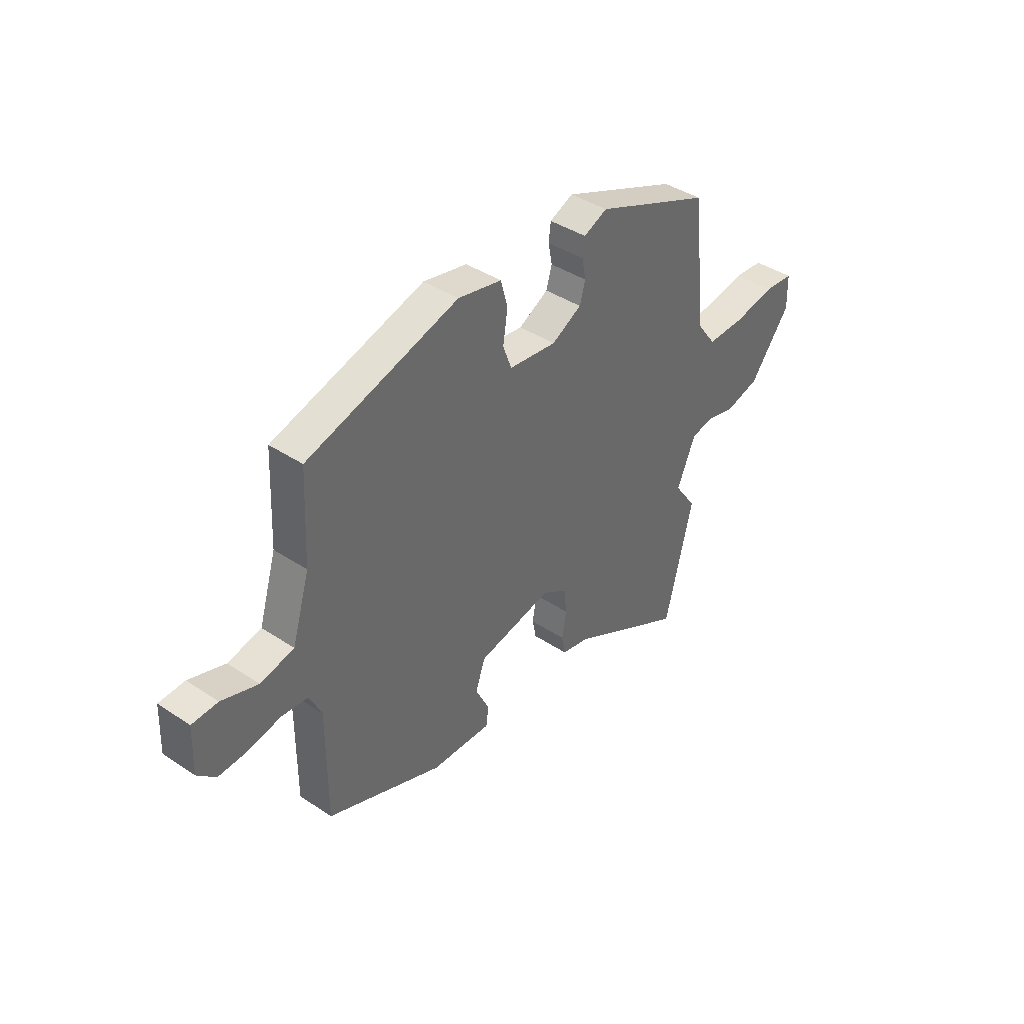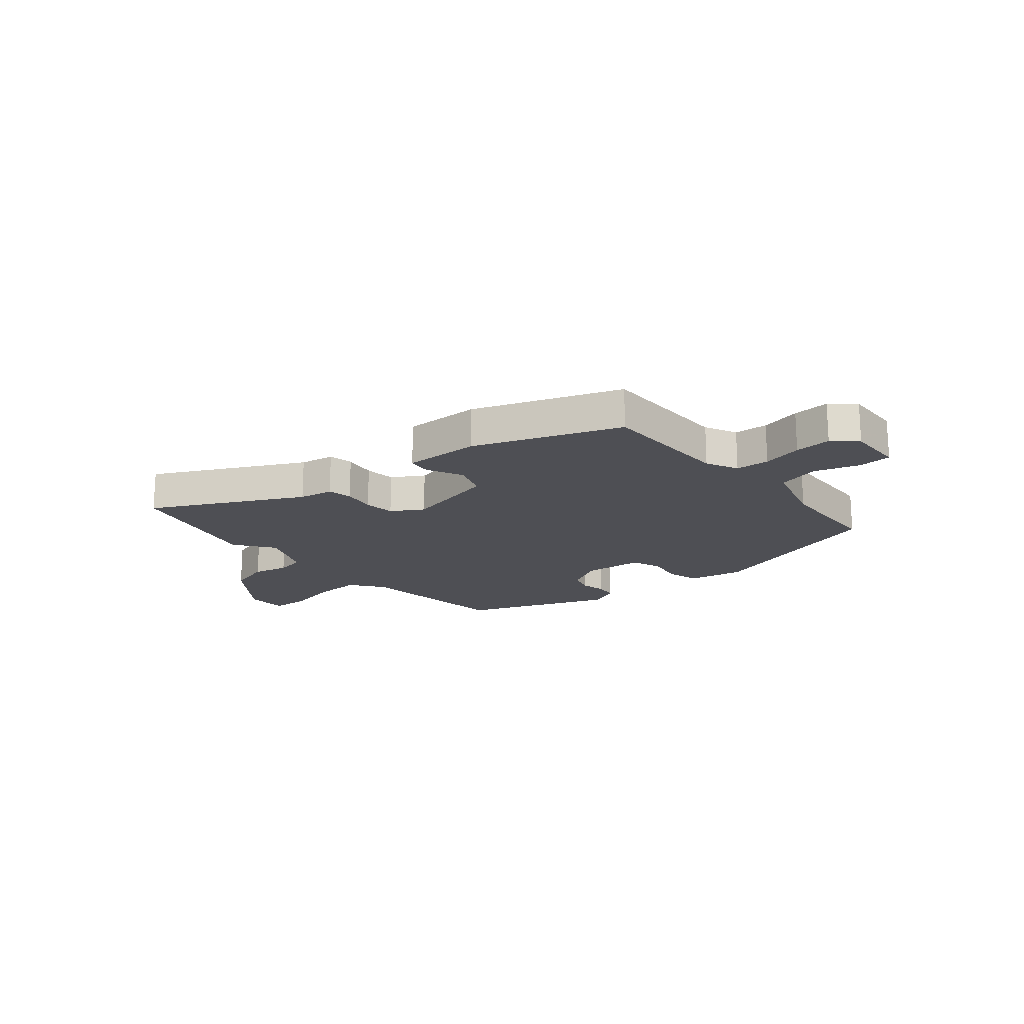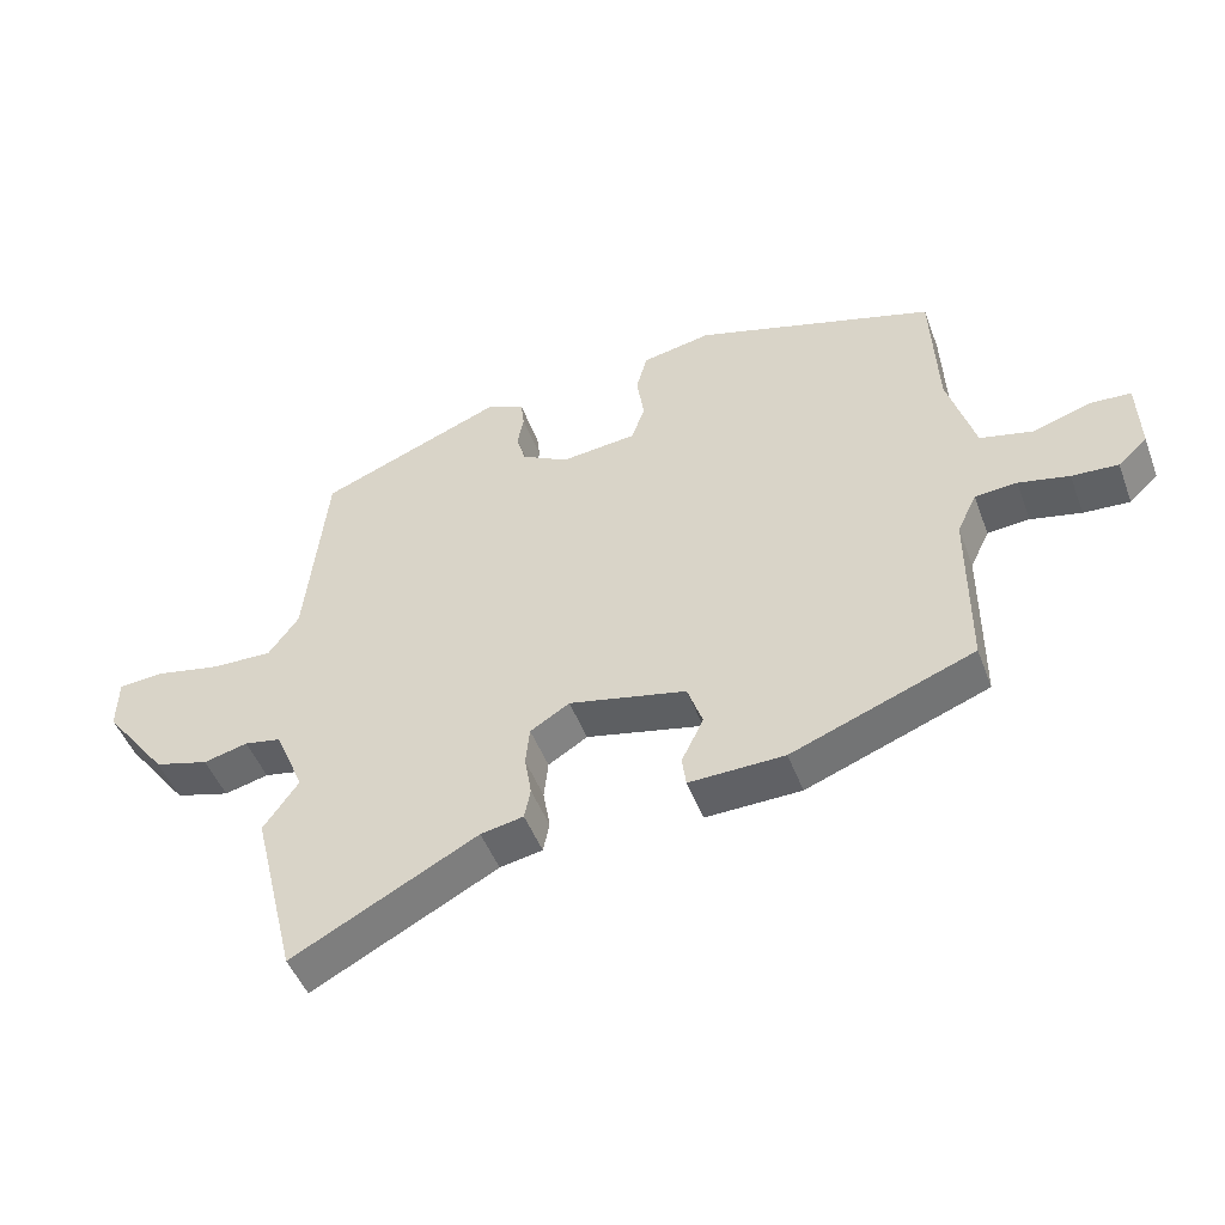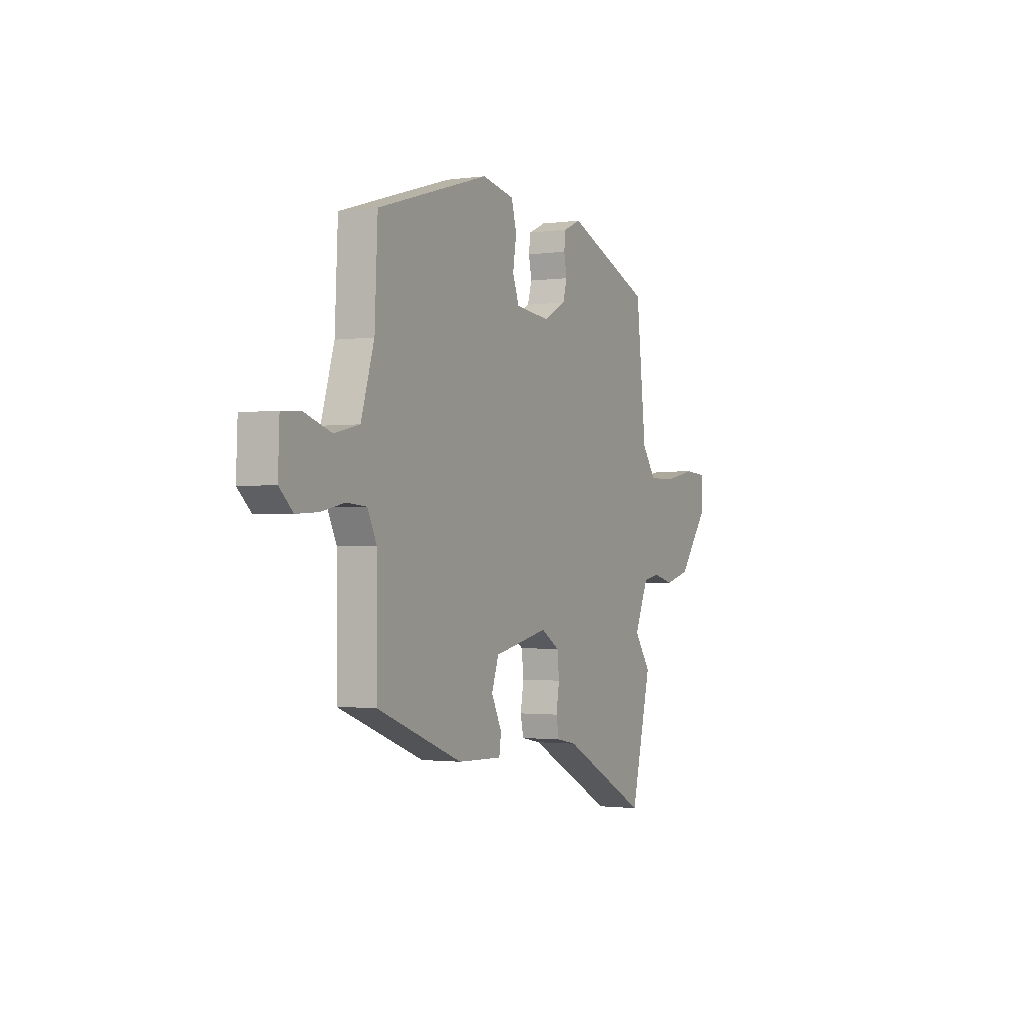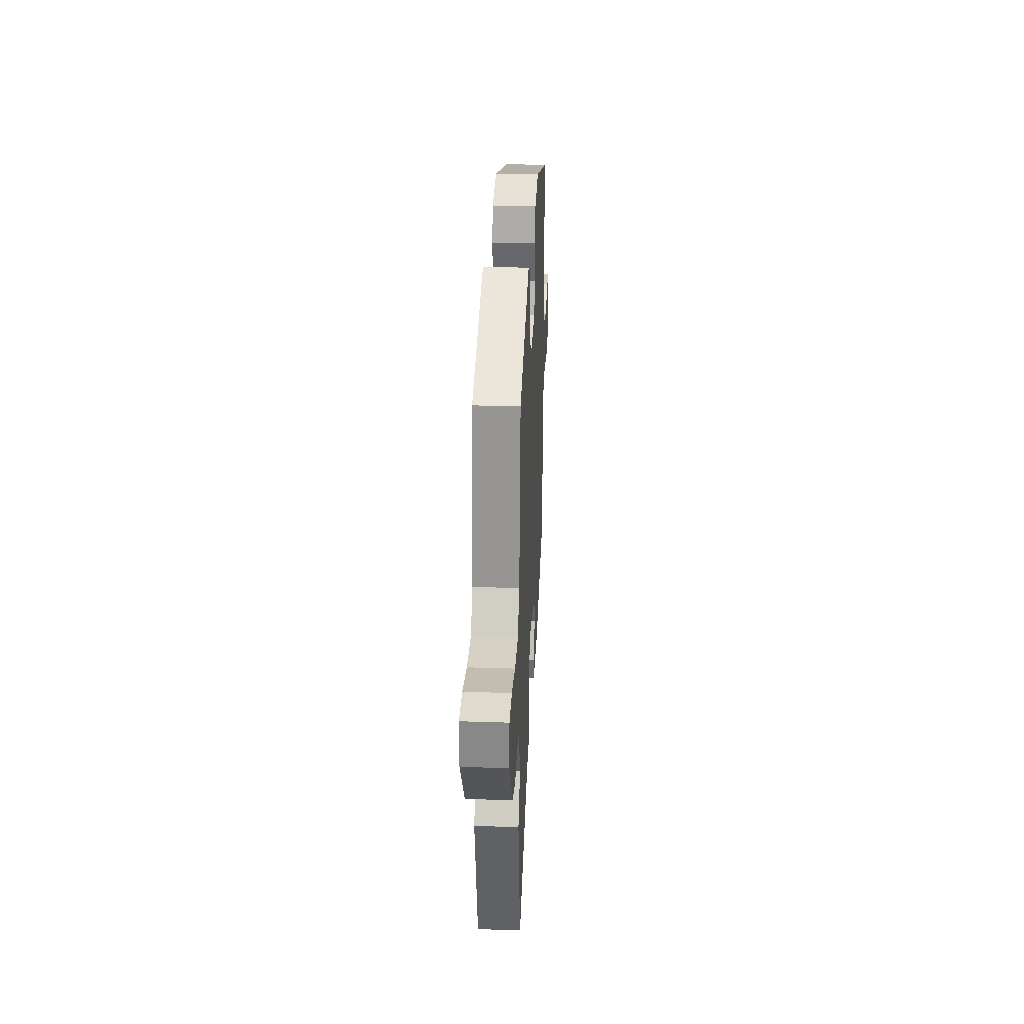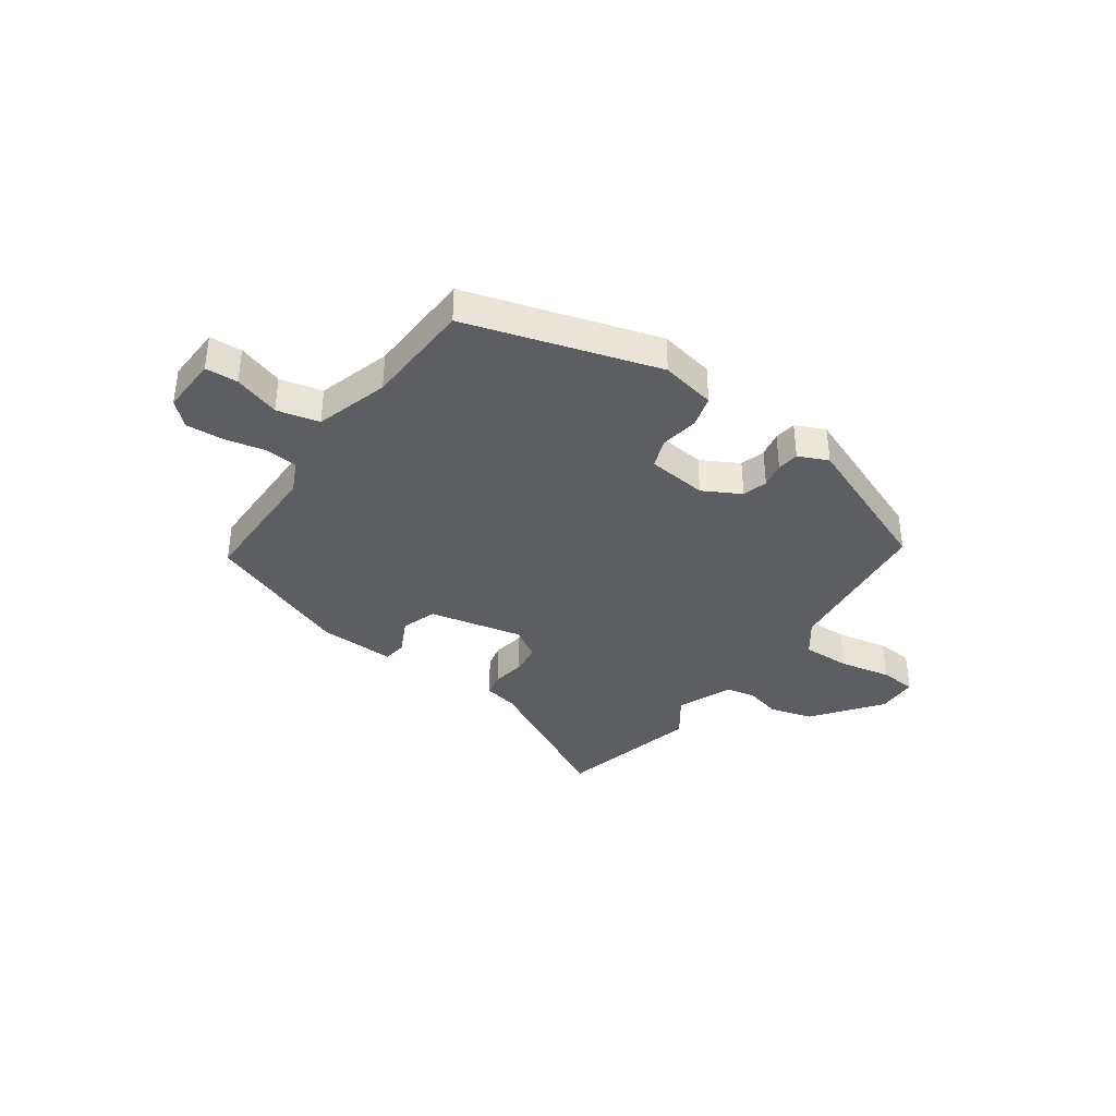
<metadata>
{"format":"obj","ext":"obj","renderer":"f3d","projection":"perspective","resolution":1024,"background":"white","views":[{"elev":40.2,"azim":-50.6,"up":"+Z"},{"elev":-18.3,"azim":-139.4,"up":"+Y"},{"elev":-47.9,"azim":-159.9,"up":"+Z"},{"elev":-1.5,"azim":-63.1,"up":"+Z"},{"elev":28.3,"azim":92.8,"up":"+Z"},{"elev":-37.3,"azim":-35.1,"up":"+Y"}]}
</metadata>
<code>
v -0.486 0.07 0.393
v -0.139 0.07 0.497
v -0.039 0.07 0.477
v -0.023 0.07 0.419
v -0.034 0.07 0.349
v -0.014 0.07 0.296
v 0.095 0.07 0.284
v 0.163 0.07 0.321
v 0.176 0.07 0.366
v 0.167 0.07 0.412
v 0.172 0.07 0.452
v 0.226 0.07 0.476
v 0.493 0.07 0.369
v 0.524 0.07 0.084
v 0.568 0.07 0.024
v 0.656 0.07 0.026
v 0.75 0.07 0.045
v 0.817 0.07 0.04
v 0.819 0.07 -0.035
v 0.726 0.07 -0.157
v 0.647 0.07 -0.179
v 0.583 0.07 -0.163
v 0.53 0.07 -0.173
v 0.487 0.07 -0.273
v 0.538 0.07 -0.345
v 0.474 0.07 -0.604
v 0.205 0.07 -0.463
v 0.143 0.07 -0.451
v 0.134 0.07 -0.407
v 0.144 0.07 -0.348
v 0.138 0.07 -0.292
v 0.081 0.07 -0.257
v -0.089 0.07 -0.294
v -0.111 0.07 -0.357
v -0.079 0.07 -0.422
v -0.085 0.07 -0.465
v -0.223 0.07 -0.461
v -0.487 0.07 -0.36
v -0.487 0.07 -0.117
v -0.515 0.07 -0.059
v -0.576 0.07 -0.054
v -0.649 0.07 -0.07
v -0.716 0.07 -0.074
v -0.758 0.07 -0.035
v -0.754 0.07 0.069
v -0.695 0.07 0.072
v -0.612 0.07 0.045
v -0.535 0.07 0.063
v -0.495 0.07 0.196
v -0.486 0 0.393
v -0.139 0 0.497
v -0.039 0 0.477
v -0.023 0 0.419
v -0.034 0 0.349
v -0.014 0 0.296
v 0.095 0 0.284
v 0.163 0 0.321
v 0.176 0 0.366
v 0.167 0 0.412
v 0.172 0 0.452
v 0.226 0 0.476
v 0.493 0 0.369
v 0.524 0 0.084
v 0.568 0 0.024
v 0.656 0 0.026
v 0.75 0 0.045
v 0.817 0 0.04
v 0.819 0 -0.035
v 0.726 0 -0.157
v 0.647 0 -0.179
v 0.583 0 -0.163
v 0.53 0 -0.173
v 0.487 0 -0.273
v 0.538 0 -0.345
v 0.474 0 -0.604
v 0.205 0 -0.463
v 0.143 0 -0.451
v 0.134 0 -0.407
v 0.144 0 -0.348
v 0.138 0 -0.292
v 0.081 0 -0.257
v -0.089 0 -0.294
v -0.111 0 -0.357
v -0.079 0 -0.422
v -0.085 0 -0.465
v -0.223 0 -0.461
v -0.487 0 -0.36
v -0.487 0 -0.117
v -0.515 0 -0.059
v -0.576 0 -0.054
v -0.649 0 -0.07
v -0.716 0 -0.074
v -0.758 0 -0.035
v -0.754 0 0.069
v -0.695 0 0.072
v -0.612 0 0.045
v -0.535 0 0.063
v -0.495 0 0.196
f 44 45 46 47
f 44 47 48
f 41 42 43 44
f 40 41 44 48
f 39 40 48 49
f 37 38 39
f 34 35 36 37
f 33 34 37 39
f 32 33 39 49
f 27 28 29 30
f 27 30 31
f 24 25 26 27
f 23 24 27 31
f 19 20 21 22
f 19 22 23
f 16 17 18 19
f 15 16 19 23
f 14 15 23 31
f 9 10 11 12
f 8 9 12 13
f 7 8 13 14
f 2 3 4 5
f 2 5 6
f 1 2 6
f 49 1 6
f 14 31 32 49
f 6 7 14 49
f 96 95 94 93
f 97 96 93
f 93 92 91 90
f 97 93 90 89
f 98 97 89 88
f 88 87 86
f 86 85 84 83
f 88 86 83 82
f 98 88 82 81
f 79 78 77 76
f 80 79 76
f 76 75 74 73
f 80 76 73 72
f 71 70 69 68
f 72 71 68
f 68 67 66 65
f 72 68 65 64
f 80 72 64 63
f 61 60 59 58
f 62 61 58 57
f 63 62 57 56
f 54 53 52 51
f 55 54 51
f 55 51 50
f 55 50 98
f 98 81 80 63
f 98 63 56 55
f 1 50 51 2
f 2 51 52 3
f 3 52 53 4
f 4 53 54 5
f 5 54 55 6
f 6 55 56 7
f 7 56 57 8
f 8 57 58 9
f 9 58 59 10
f 10 59 60 11
f 11 60 61 12
f 12 61 62 13
f 13 62 63 14
f 14 63 64 15
f 15 64 65 16
f 16 65 66 17
f 17 66 67 18
f 18 67 68 19
f 19 68 69 20
f 20 69 70 21
f 21 70 71 22
f 22 71 72 23
f 23 72 73 24
f 24 73 74 25
f 25 74 75 26
f 26 75 76 27
f 27 76 77 28
f 28 77 78 29
f 29 78 79 30
f 30 79 80 31
f 31 80 81 32
f 32 81 82 33
f 33 82 83 34
f 34 83 84 35
f 35 84 85 36
f 36 85 86 37
f 37 86 87 38
f 38 87 88 39
f 39 88 89 40
f 40 89 90 41
f 41 90 91 42
f 42 91 92 43
f 43 92 93 44
f 44 93 94 45
f 45 94 95 46
f 46 95 96 47
f 47 96 97 48
f 48 97 98 49
f 49 98 50 1

</code>
